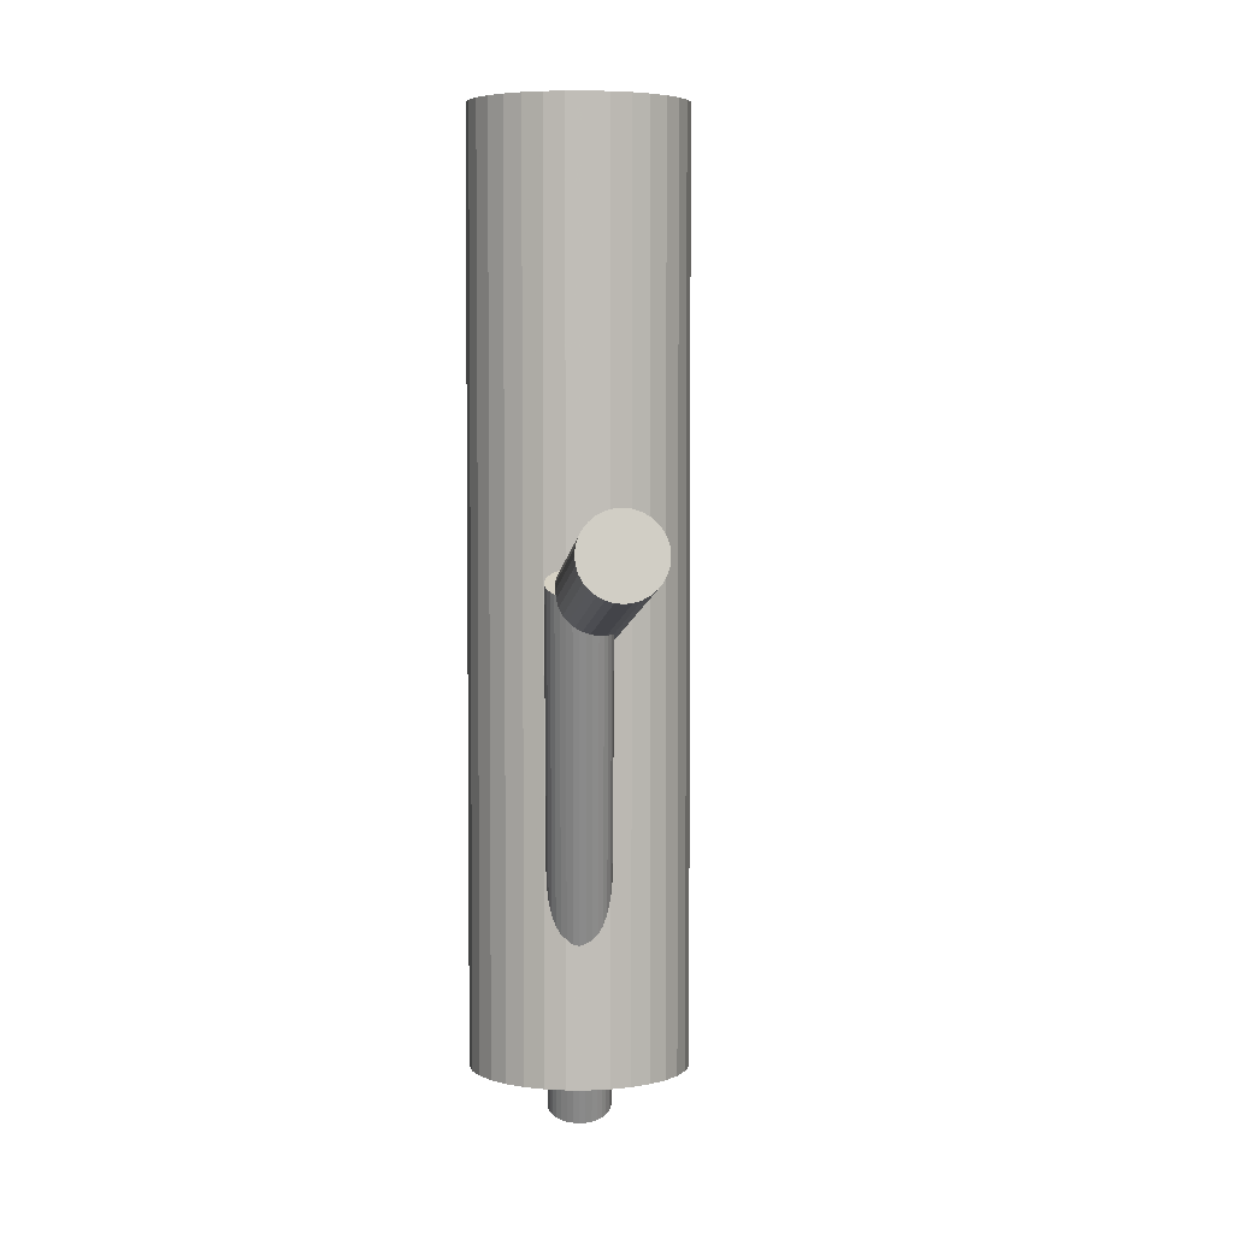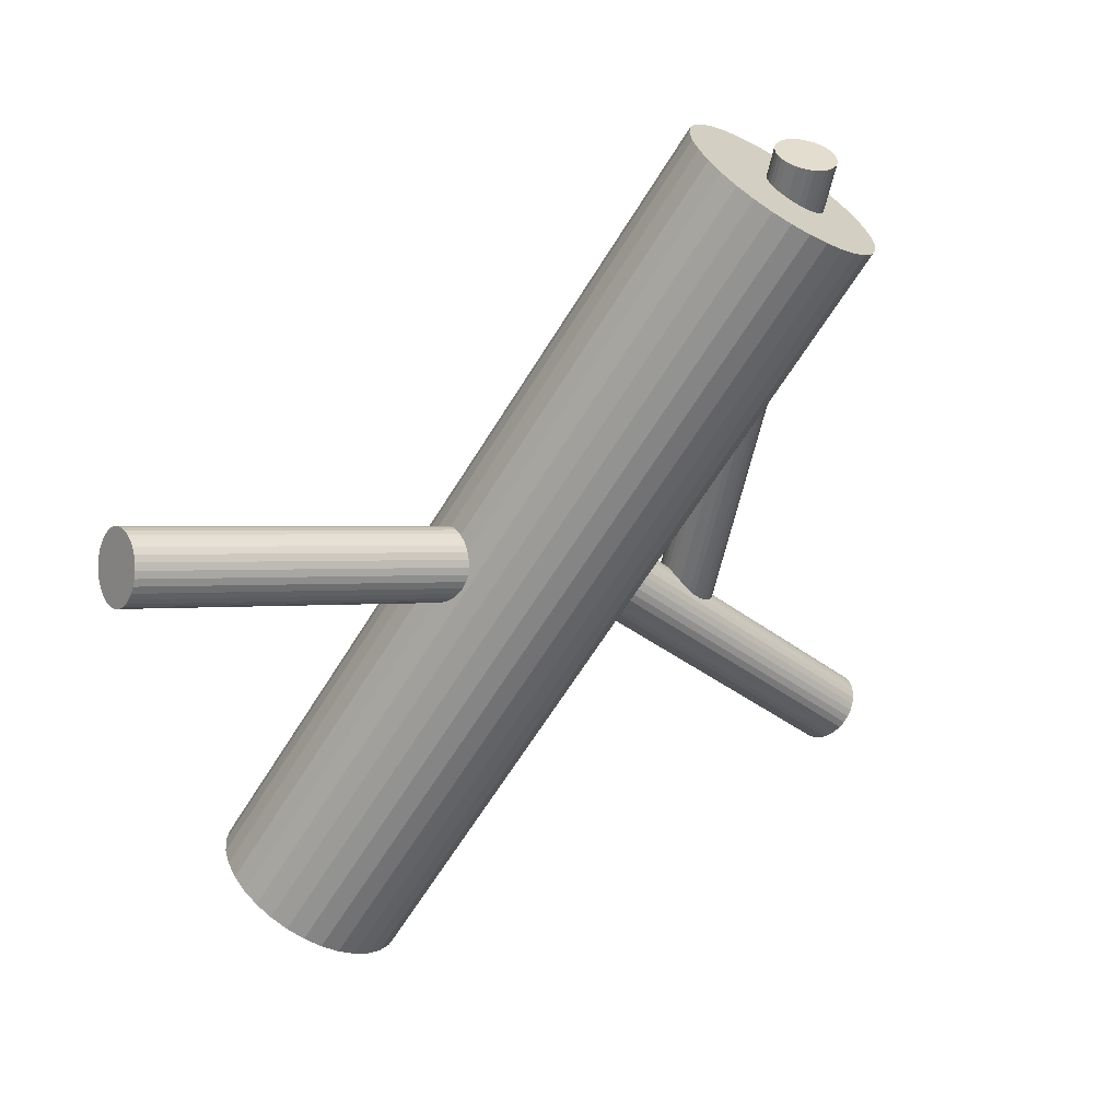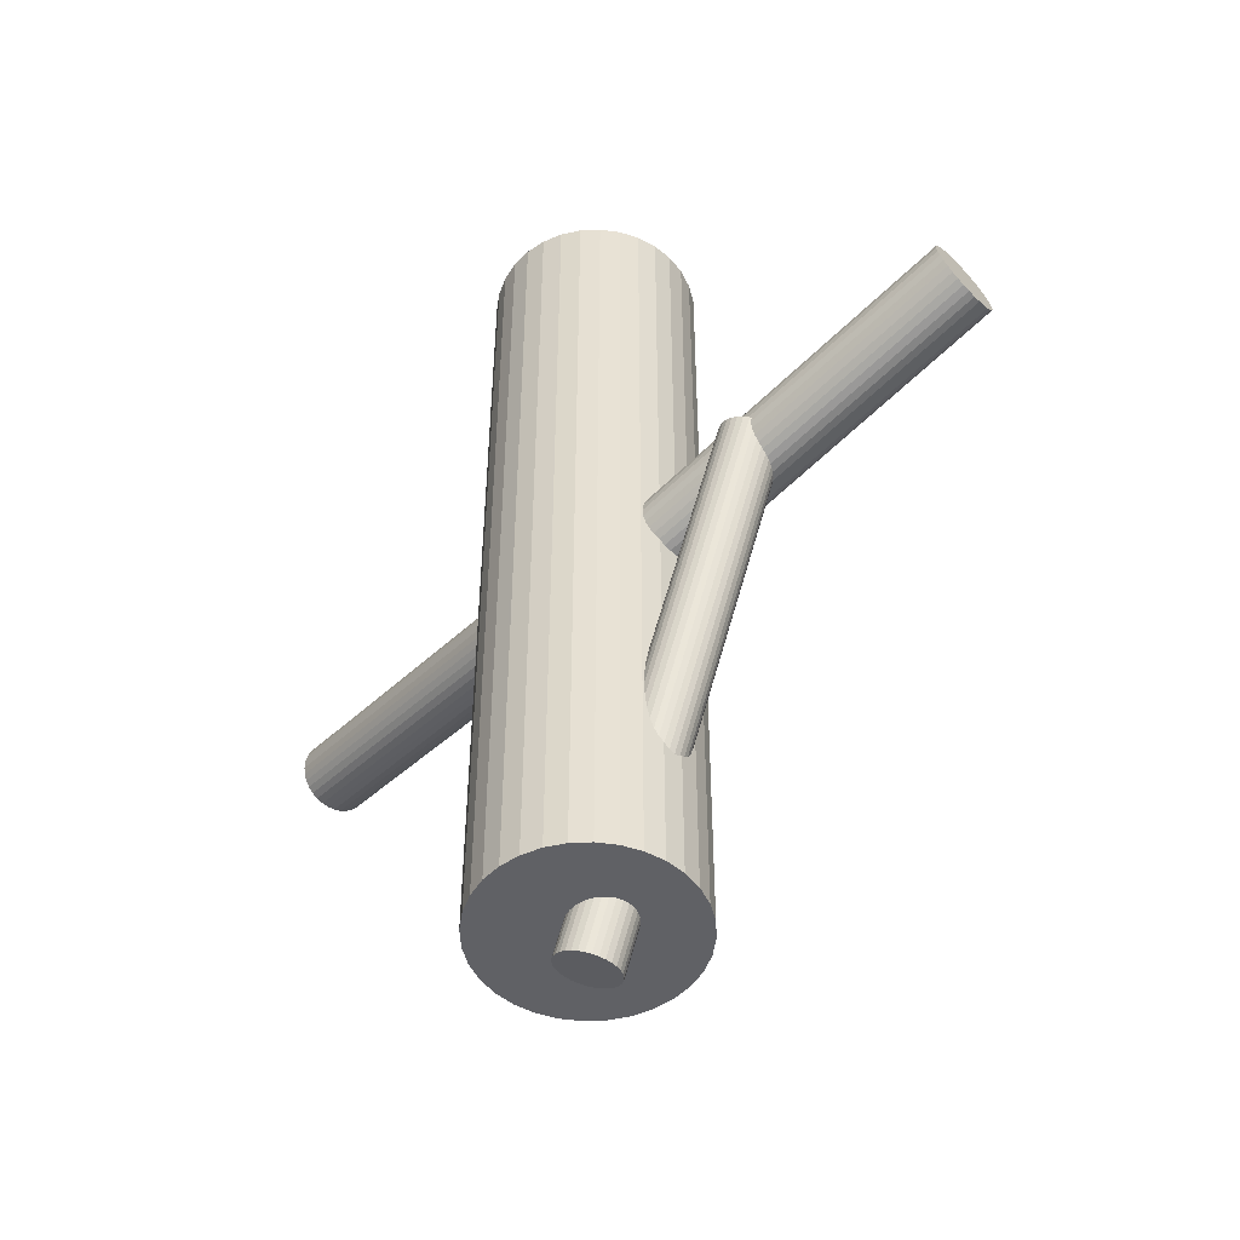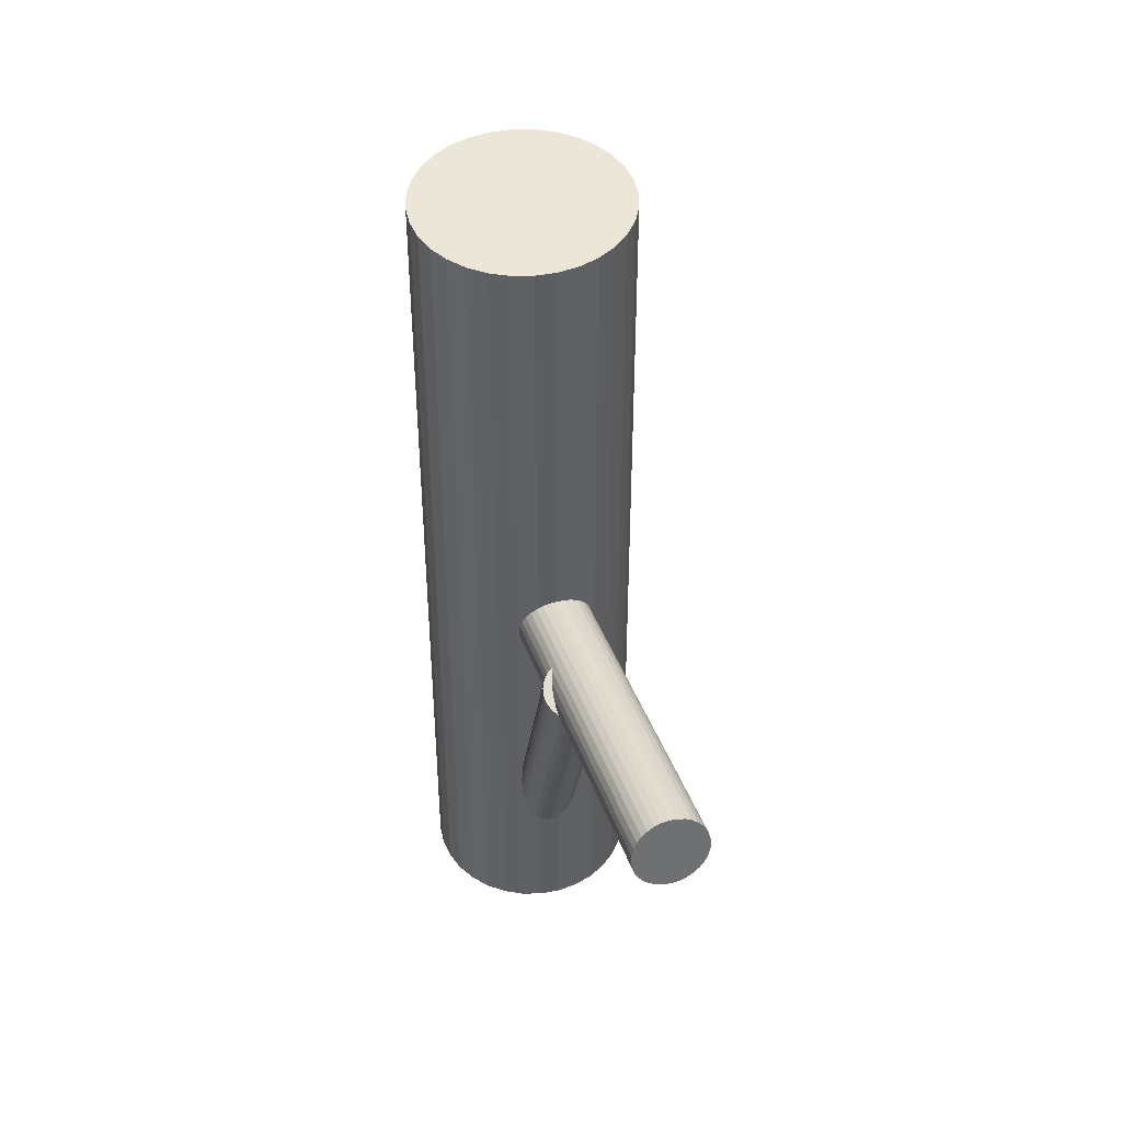
<metadata>
{"format":"obj","ext":"obj","renderer":"f3d","projection":"perspective","resolution":1024,"background":"white","views":[{"elev":4.4,"azim":-118.0,"up":"+Z"},{"elev":-64.4,"azim":148.4,"up":"+Y"},{"elev":-50.1,"azim":-160.4,"up":"+Z"},{"elev":46.6,"azim":-130.1,"up":"+Z"}]}
</metadata>
<code>
v 0.003838 0.007384 0.1123
v 0.003838 0.007384 -0.1004
v 0.003838 -0.01722 0.1123
v 0.003838 -0.01722 -0.1004
v 0.003838 0.03199 0.1123
v 0.003838 0.03199 -0.1004
v -0.0009618 0.03152 0.1123
v -0.0009618 0.03152 -0.1004
v -0.0009618 -0.01675 0.1123
v -0.0009618 -0.01675 -0.1004
v -0.005577 0.03012 0.1123
v -0.005577 0.03012 -0.1004
v -0.005577 -0.01535 0.1123
v -0.005577 -0.01535 -0.1004
v -0.01356 -0.01001 0.1123
v -0.01356 -0.01001 -0.1004
v -0.01356 0.02478 0.1123
v -0.01356 0.02478 -0.1004
v 0.0243 -0.006285 0.1123
v 0.0243 -0.006285 -0.1004
v 0.0243 0.02105 0.1123
v 0.0243 0.02105 -0.1004
v -0.02077 0.007384 0.1123
v -0.02077 0.007384 -0.1004
v 0.02797 0.002584 0.1123
v 0.02797 0.002584 -0.1004
v 0.02797 0.01218 0.1123
v 0.02797 0.01218 -0.1004
v 0.02657 -0.002031 0.1123
v 0.02657 -0.002031 -0.1004
v 0.02657 0.0168 0.1123
v 0.02657 0.0168 -0.1004
v -0.009831 0.02784 0.1123
v -0.009831 0.02784 -0.1004
v -0.009831 -0.01307 0.1123
v -0.009831 -0.01307 -0.1004
v 0.01751 0.02784 0.1123
v 0.01751 0.02784 -0.1004
v 0.01751 -0.01307 0.1123
v 0.01751 -0.01307 -0.1004
v -0.01889 -0.002031 0.1123
v -0.01889 -0.002031 -0.1004
v -0.01889 0.0168 0.1123
v -0.01889 0.0168 -0.1004
v -0.02029 0.002584 0.1123
v -0.02029 0.002584 -0.1004
v -0.02029 0.01218 0.1123
v -0.02029 0.01218 -0.1004
v 0.02844 0.007384 0.1123
v 0.02844 0.007384 -0.1004
v -0.01662 -0.006285 0.1123
v -0.01662 -0.006285 -0.1004
v -0.01662 0.02105 0.1123
v -0.01662 0.02105 -0.1004
v 0.02124 -0.01001 0.1123
v 0.02124 -0.01001 -0.1004
v 0.02124 0.02478 0.1123
v 0.02124 0.02478 -0.1004
v 0.01325 0.03012 0.1123
v 0.01325 0.03012 -0.1004
v 0.01325 -0.01535 0.1123
v 0.01325 -0.01535 -0.1004
v 0.008638 0.03152 0.1123
v 0.008638 0.03152 -0.1004
v 0.008638 -0.01675 0.1123
v 0.008638 -0.01675 -0.1004
v 0.003838 0.007384 -0.1095
v -0.04026 0.02995 0.01059
v -0.00205 0.0104 -0.1123
v -0.04615 0.03296 0.007861
v 0.009726 0.004372 -0.1068
v -0.03438 0.02694 0.01332
v 0.008183 0.01304 -0.109
v -0.03592 0.03561 0.01112
v 0.005885 0.01422 -0.1101
v -0.03822 0.03678 0.01006
v 0.005697 0.0007506 -0.1076
v -0.03841 0.02331 0.01252
v -0.002629 0.005011 -0.1115
v -0.04673 0.02757 0.00866
v 0.009102 0.01212 -0.1085
v -0.035 0.03468 0.01163
v 0.004595 0.01442 -0.1106
v -0.03951 0.03698 0.009545
v -0.002572 0.009096 -0.1122
v -0.04668 0.03166 0.007913
v 0.008977 0.003187 -0.1069
v -0.03513 0.02575 0.01326
v 0.003276 0.01435 -0.111
v -0.04083 0.03692 0.009073
v 0.009819 0.01101 -0.108
v -0.03428 0.03357 0.0121
v 0.007097 0.01375 -0.1095
v -0.03701 0.03632 0.01059
v 0.0007527 0.01343 -0.1118
v -0.04335 0.03599 0.008321
v 0.01054 0.008418 -0.1073
v -0.03356 0.03098 0.01286
v -0.002849 0.00773 -0.1121
v -0.04695 0.03029 0.008069
v 0.008031 0.002164 -0.107
v -0.03607 0.02473 0.01311
v -0.0003547 0.0126 -0.1121
v -0.04446 0.03517 0.008069
v 0.01052 0.007039 -0.107
v -0.03358 0.0296 0.01311
v -0.002868 0.006351 -0.1118
v -0.04697 0.02891 0.008321
v 0.006923 0.001341 -0.1073
v -0.03718 0.0239 0.01286
v 0.0005796 0.001015 -0.1095
v -0.04352 0.02358 0.01059
v -0.002142 0.003762 -0.111
v -0.04625 0.02633 0.009073
v 0.0044 0.000415 -0.108
v -0.0397 0.02298 0.0121
v -0.001301 0.01158 -0.1122
v -0.0454 0.03414 0.007913
v 0.01025 0.005672 -0.1069
v -0.03385 0.02824 0.01326
v 0.003081 0.0003473 -0.1085
v -0.04102 0.02291 0.01163
v -0.001426 0.002653 -0.1106
v -0.04553 0.02522 0.009545
v 0.01031 0.009758 -0.1076
v -0.0338 0.03232 0.01252
v 0.001979 0.01402 -0.1115
v -0.04212 0.03658 0.00866
v 0.001791 0.0005499 -0.109
v -0.04231 0.02311 0.01112
v -0.0005064 0.001725 -0.1101
v -0.04461 0.02429 0.01006
v -0.09299 0.04812 0.01918
v 0.003838 0.007384 -0.0007369
v -0.09452 0.04876 0.01043
v 0.00231 0.008027 -0.009481
v -0.09147 0.04748 0.02792
v 0.005366 0.006741 0.008007
v -0.08922 0.05545 0.02253
v 0.007611 0.01472 0.002609
v -0.09039 0.05594 0.01583
v 0.006442 0.01521 -0.004083
v -0.08931 0.05604 0.02088
v 0.007521 0.01531 0.0009691
v -0.08991 0.05629 0.01747
v 0.006925 0.01556 -0.002443
v -0.09517 0.04715 0.0106
v 0.001666 0.006414 -0.009313
v -0.09217 0.04589 0.02776
v 0.004664 0.005153 0.007839
v -0.09097 0.0553 0.01432
v 0.005859 0.01456 -0.005595
v -0.08927 0.05458 0.02404
v 0.007557 0.01385 0.004121
v -0.09435 0.04186 0.02536
v 0.002478 0.001129 0.005446
v -0.09651 0.04277 0.013
v 0.0003172 0.002038 -0.00692
v -0.08954 0.05632 0.01918
v 0.007289 0.01559 -0.0007369
v -0.09573 0.04557 0.0111
v 0.001106 0.004839 -0.008816
v -0.0929 0.04439 0.02726
v 0.003929 0.003651 0.007342
v -0.09235 0.05321 0.01191
v 0.004485 0.01248 -0.008008
v -0.08981 0.05214 0.02645
v 0.007026 0.01141 0.006534
v -0.09618 0.0441 0.01191
v 0.0006502 0.003361 -0.008008
v -0.09364 0.04303 0.02645
v 0.003191 0.002292 0.006534
v -0.09308 0.05185 0.0111
v 0.003747 0.01112 -0.008816
v -0.09026 0.05066 0.02726
v 0.006571 0.00993 0.007342
v -0.09644 0.03992 0.01918
v 0.0003869 -0.0008194 -0.0007369
v -0.08947 0.05347 0.02536
v 0.007359 0.01273 0.005446
v -0.09163 0.05437 0.013
v 0.005198 0.01364 -0.00692
v -0.09671 0.04166 0.01432
v 0.0001196 0.0009203 -0.005595
v -0.09501 0.04094 0.02404
v 0.001818 0.000206 0.004121
v -0.09382 0.05035 0.0106
v 0.003013 0.009615 -0.009313
v -0.09082 0.04909 0.02776
v 0.00601 0.008354 0.007839
v -0.09608 0.03995 0.02088
v 0.0007514 -0.0007872 0.0009691
v -0.09668 0.0402 0.01747
v 0.0001551 -0.0005364 -0.002443
v -0.0956 0.04029 0.02253
v 0.001234 -0.000441 0.002609
v -0.09677 0.04079 0.01583
v 6.487e-05 5.103e-05 -0.004083
v 0.003838 0.007384 0.007589
v 0.09172 -0.04878 0.0311
v 0.002192 0.008437 0.01626
v 0.09007 -0.04772 0.03977
v 0.005485 0.006332 -0.001078
v 0.09336 -0.04983 0.02244
v 0.001619 0.001347 0.001461
v 0.0895 -0.05481 0.02497
v -0.0007091 0.002835 0.01372
v 0.08717 -0.05333 0.03723
v 0.006386 0.007813 -0.0009112
v 0.09426 -0.04835 0.0226
v 0.003157 0.009877 0.01609
v 0.09103 -0.04628 0.0396
v 0.007865 0.01067 0.0003829
v 0.09574 -0.04549 0.0239
v 0.005127 0.01242 0.0148
v 0.09301 -0.04374 0.03831
v 0.004148 0.01122 0.0156
v 0.09203 -0.04494 0.03911
v 0.00719 0.009277 -0.000418
v 0.09507 -0.04688 0.0231
v -0.001175 0.0002473 0.00928
v 0.0867 -0.05591 0.03279
v -0.0005329 -0.0001633 0.005898
v 0.08735 -0.05632 0.02941
v 0.007628 0.0147 0.01091
v 0.09551 -0.04146 0.03442
v 0.008888 0.0139 0.004272
v 0.09677 -0.04226 0.02779
v -0.001055 0.001744 0.0124
v 0.08682 -0.05442 0.03592
v 0.000775 0.0005752 0.002774
v 0.08865 -0.05558 0.02629
v 0.008622 0.01487 0.007589
v 0.0965 -0.04129 0.0311
v -0.0009461 -0.0001019 0.007589
v 0.08693 -0.05626 0.0311
v 0.006901 0.01419 0.0124
v 0.09478 -0.04197 0.03592
v 0.008731 0.01302 0.002774
v 0.09661 -0.04314 0.02629
v -0.001212 0.0008707 0.01091
v 0.08667 -0.05529 0.03442
v 4.822e-05 6.53e-05 0.004272
v 0.08793 -0.05609 0.02779
v 0.008209 0.01493 0.00928
v 0.09609 -0.04123 0.03279
v 0.008852 0.01452 0.005898
v 0.09673 -0.04164 0.02941
v 0.0004861 0.005492 0.0156
v 0.08836 -0.05067 0.03911
v 0.003528 0.003547 -0.000418
v 0.09141 -0.05261 0.0231
v 0.002549 0.00235 0.0003829
v 0.09043 -0.05381 0.0239
v -0.0001889 0.0041 0.0148
v 0.08769 -0.05206 0.03831
v 0.00452 0.004892 -0.0009112
v 0.0924 -0.05127 0.0226
v 0.00129 0.006956 0.01609
v 0.08917 -0.0492 0.0396
v 0.008385 0.01193 0.001461
v 0.09626 -0.04423 0.02497
v 0.006057 0.01342 0.01372
v 0.09394 -0.04274 0.03723
f 50 2 28
f 50 28 49
f 49 28 27
f 49 27 1
f 28 2 32
f 28 32 27
f 27 32 31
f 27 31 1
f 32 2 22
f 32 22 31
f 31 22 21
f 31 21 1
f 22 2 58
f 22 58 21
f 21 58 57
f 21 57 1
f 58 2 38
f 58 38 57
f 57 38 37
f 57 37 1
f 38 2 60
f 38 60 37
f 37 60 59
f 37 59 1
f 60 2 64
f 60 64 59
f 59 64 63
f 59 63 1
f 64 2 6
f 64 6 63
f 63 6 5
f 63 5 1
f 6 2 8
f 6 8 5
f 5 8 7
f 5 7 1
f 8 2 12
f 8 12 7
f 7 12 11
f 7 11 1
f 12 2 34
f 12 34 11
f 11 34 33
f 11 33 1
f 34 2 18
f 34 18 33
f 33 18 17
f 33 17 1
f 18 2 54
f 18 54 17
f 17 54 53
f 17 53 1
f 54 2 44
f 54 44 53
f 53 44 43
f 53 43 1
f 44 2 48
f 44 48 43
f 43 48 47
f 43 47 1
f 48 2 24
f 48 24 47
f 47 24 23
f 47 23 1
f 24 2 46
f 24 46 23
f 23 46 45
f 23 45 1
f 46 2 42
f 46 42 45
f 45 42 41
f 45 41 1
f 42 2 52
f 42 52 41
f 41 52 51
f 41 51 1
f 52 2 16
f 52 16 51
f 51 16 15
f 51 15 1
f 16 2 36
f 16 36 15
f 15 36 35
f 15 35 1
f 36 2 14
f 36 14 35
f 35 14 13
f 35 13 1
f 14 2 10
f 14 10 13
f 13 10 9
f 13 9 1
f 10 2 4
f 10 4 9
f 9 4 3
f 9 3 1
f 4 2 66
f 4 66 3
f 3 66 65
f 3 65 1
f 66 2 62
f 66 62 65
f 65 62 61
f 65 61 1
f 62 2 40
f 62 40 61
f 61 40 39
f 61 39 1
f 40 2 56
f 40 56 39
f 39 56 55
f 39 55 1
f 56 2 20
f 56 20 55
f 55 20 19
f 55 19 1
f 20 2 30
f 20 30 19
f 19 30 29
f 19 29 1
f 30 2 26
f 30 26 29
f 29 26 25
f 29 25 1
f 26 2 50
f 26 50 25
f 25 50 49
f 25 49 1
f 111 67 129
f 111 129 112
f 112 129 130
f 112 130 68
f 129 67 121
f 129 121 130
f 130 121 122
f 130 122 68
f 121 67 115
f 121 115 122
f 122 115 116
f 122 116 68
f 115 67 77
f 115 77 116
f 116 77 78
f 116 78 68
f 77 67 109
f 77 109 78
f 78 109 110
f 78 110 68
f 109 67 101
f 109 101 110
f 110 101 102
f 110 102 68
f 101 67 87
f 101 87 102
f 102 87 88
f 102 88 68
f 87 67 71
f 87 71 88
f 88 71 72
f 88 72 68
f 71 67 119
f 71 119 72
f 72 119 120
f 72 120 68
f 119 67 105
f 119 105 120
f 120 105 106
f 120 106 68
f 105 67 97
f 105 97 106
f 106 97 98
f 106 98 68
f 97 67 125
f 97 125 98
f 98 125 126
f 98 126 68
f 125 67 91
f 125 91 126
f 126 91 92
f 126 92 68
f 91 67 81
f 91 81 92
f 92 81 82
f 92 82 68
f 81 67 73
f 81 73 82
f 82 73 74
f 82 74 68
f 73 67 93
f 73 93 74
f 74 93 94
f 74 94 68
f 93 67 75
f 93 75 94
f 94 75 76
f 94 76 68
f 75 67 83
f 75 83 76
f 76 83 84
f 76 84 68
f 83 67 89
f 83 89 84
f 84 89 90
f 84 90 68
f 89 67 127
f 89 127 90
f 90 127 128
f 90 128 68
f 127 67 95
f 127 95 128
f 128 95 96
f 128 96 68
f 95 67 103
f 95 103 96
f 96 103 104
f 96 104 68
f 103 67 117
f 103 117 104
f 104 117 118
f 104 118 68
f 117 67 69
f 117 69 118
f 118 69 70
f 118 70 68
f 69 67 85
f 69 85 70
f 70 85 86
f 70 86 68
f 85 67 99
f 85 99 86
f 86 99 100
f 86 100 68
f 99 67 107
f 99 107 100
f 100 107 108
f 100 108 68
f 107 67 79
f 107 79 108
f 108 79 80
f 108 80 68
f 79 67 113
f 79 113 80
f 80 113 114
f 80 114 68
f 113 67 123
f 113 123 114
f 114 123 124
f 114 124 68
f 123 67 131
f 123 131 124
f 124 131 132
f 124 132 68
f 131 67 111
f 131 111 132
f 132 111 112
f 132 112 68
f 178 134 192
f 178 192 177
f 177 192 191
f 177 191 133
f 192 134 196
f 192 196 191
f 191 196 195
f 191 195 133
f 196 134 186
f 196 186 195
f 195 186 185
f 195 185 133
f 186 134 156
f 186 156 185
f 185 156 155
f 185 155 133
f 156 134 172
f 156 172 155
f 155 172 171
f 155 171 133
f 172 134 164
f 172 164 171
f 171 164 163
f 171 163 133
f 164 134 150
f 164 150 163
f 163 150 149
f 163 149 133
f 150 134 138
f 150 138 149
f 149 138 137
f 149 137 133
f 138 134 190
f 138 190 137
f 137 190 189
f 137 189 133
f 190 134 176
f 190 176 189
f 189 176 175
f 189 175 133
f 176 134 168
f 176 168 175
f 175 168 167
f 175 167 133
f 168 134 180
f 168 180 167
f 167 180 179
f 167 179 133
f 180 134 154
f 180 154 179
f 179 154 153
f 179 153 133
f 154 134 140
f 154 140 153
f 153 140 139
f 153 139 133
f 140 134 144
f 140 144 139
f 139 144 143
f 139 143 133
f 144 134 160
f 144 160 143
f 143 160 159
f 143 159 133
f 160 134 146
f 160 146 159
f 159 146 145
f 159 145 133
f 146 134 142
f 146 142 145
f 145 142 141
f 145 141 133
f 142 134 152
f 142 152 141
f 141 152 151
f 141 151 133
f 152 134 182
f 152 182 151
f 151 182 181
f 151 181 133
f 182 134 166
f 182 166 181
f 181 166 165
f 181 165 133
f 166 134 174
f 166 174 165
f 165 174 173
f 165 173 133
f 174 134 188
f 174 188 173
f 173 188 187
f 173 187 133
f 188 134 136
f 188 136 187
f 187 136 135
f 187 135 133
f 136 134 148
f 136 148 135
f 135 148 147
f 135 147 133
f 148 134 162
f 148 162 147
f 147 162 161
f 147 161 133
f 162 134 170
f 162 170 161
f 161 170 169
f 161 169 133
f 170 134 158
f 170 158 169
f 169 158 157
f 169 157 133
f 158 134 184
f 158 184 157
f 157 184 183
f 157 183 133
f 184 134 198
f 184 198 183
f 183 198 197
f 183 197 133
f 198 134 194
f 198 194 197
f 197 194 193
f 197 193 133
f 194 134 178
f 194 178 193
f 193 178 177
f 193 177 133
f 233 199 245
f 233 245 234
f 234 245 246
f 234 246 200
f 245 199 225
f 245 225 246
f 246 225 226
f 246 226 200
f 225 199 237
f 225 237 226
f 226 237 238
f 226 238 200
f 237 199 263
f 237 263 238
f 238 263 264
f 238 264 200
f 263 199 215
f 263 215 264
f 264 215 216
f 264 216 200
f 215 199 217
f 215 217 216
f 216 217 218
f 216 218 200
f 217 199 211
f 217 211 218
f 218 211 212
f 218 212 200
f 211 199 201
f 211 201 212
f 212 201 202
f 212 202 200
f 201 199 259
f 201 259 202
f 202 259 260
f 202 260 200
f 259 199 249
f 259 249 260
f 260 249 250
f 260 250 200
f 249 199 255
f 249 255 250
f 250 255 256
f 250 256 200
f 255 199 207
f 255 207 256
f 256 207 208
f 256 208 200
f 207 199 229
f 207 229 208
f 208 229 230
f 208 230 200
f 229 199 241
f 229 241 230
f 230 241 242
f 230 242 200
f 241 199 221
f 241 221 242
f 242 221 222
f 242 222 200
f 221 199 235
f 221 235 222
f 222 235 236
f 222 236 200
f 235 199 223
f 235 223 236
f 236 223 224
f 236 224 200
f 223 199 243
f 223 243 224
f 224 243 244
f 224 244 200
f 243 199 231
f 243 231 244
f 244 231 232
f 244 232 200
f 231 199 205
f 231 205 232
f 232 205 206
f 232 206 200
f 205 199 253
f 205 253 206
f 206 253 254
f 206 254 200
f 253 199 251
f 253 251 254
f 254 251 252
f 254 252 200
f 251 199 257
f 251 257 252
f 252 257 258
f 252 258 200
f 257 199 203
f 257 203 258
f 258 203 204
f 258 204 200
f 203 199 209
f 203 209 204
f 204 209 210
f 204 210 200
f 209 199 219
f 209 219 210
f 210 219 220
f 210 220 200
f 219 199 213
f 219 213 220
f 220 213 214
f 220 214 200
f 213 199 261
f 213 261 214
f 214 261 262
f 214 262 200
f 261 199 239
f 261 239 262
f 262 239 240
f 262 240 200
f 239 199 227
f 239 227 240
f 240 227 228
f 240 228 200
f 227 199 247
f 227 247 228
f 228 247 248
f 228 248 200
f 247 199 233
f 247 233 248
f 248 233 234
f 248 234 200

</code>
